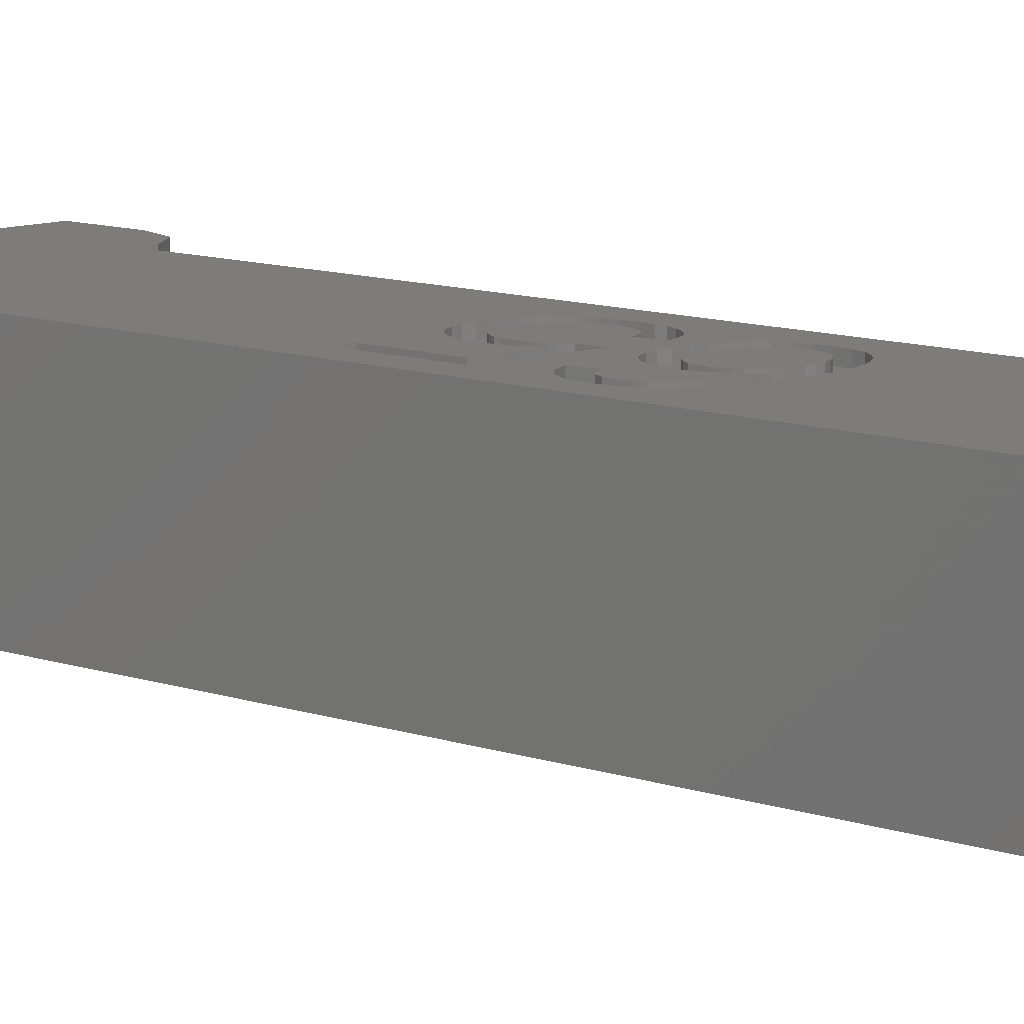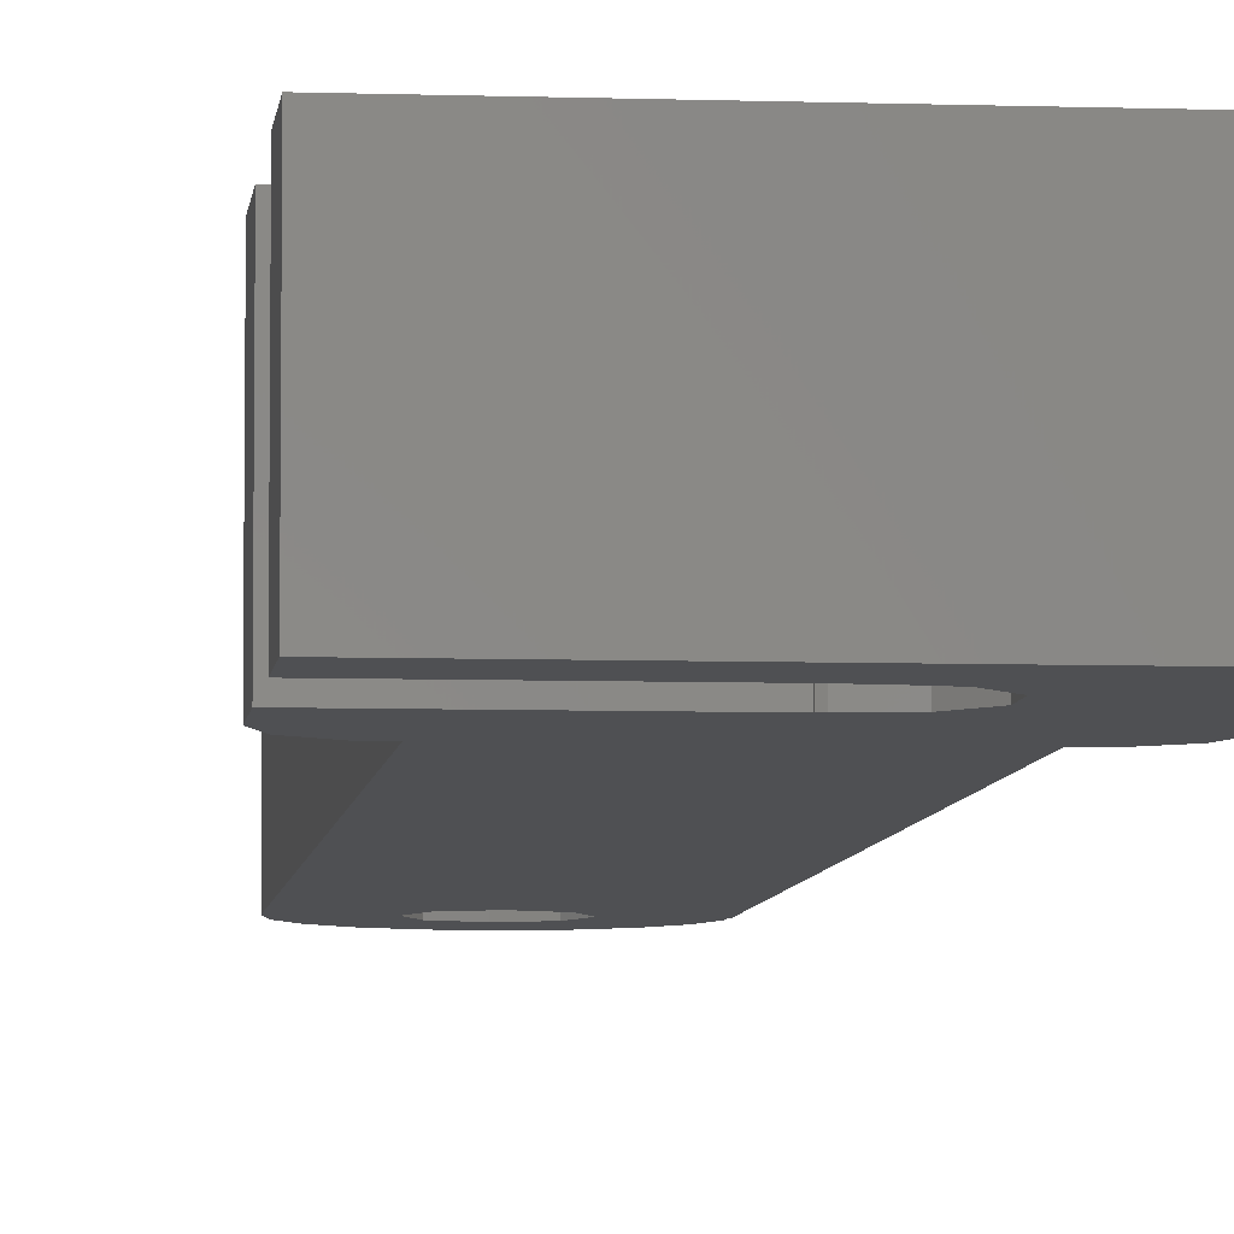
<metadata>
{"format":"stl","ext":"stl","renderer":"f3d","projection":"perspective","resolution":1024,"background":"white","views":[{"elev":9.7,"azim":-46.4,"up":"+Z"},{"elev":-6.1,"azim":174.1,"up":"+Z"}]}
</metadata>
<code>
# stl→obj: 388 verts, 776 faces
v -9 20.5 -4.5
v -9 32.5 4.5
v -9 32.5 -4.5
v -9 20.5 4.5
v -0.6 24.08 4.5
v -0.8485 23.94 4.5
v -0.6 23.9 4.5
v 1.867 -1.535 4.5
v 3.427 -3.389 4.5
v 3.393 -2.971 4.5
v 2.259 -1.629 4.5
v 3.293 -2.601 4.5
v 3.126 -2.278 4.5
v 2.893 -2.004 4.5
v 2.709 -4.935 4.5
v 3.347 -4.041 4.5
v 2.151 -5.178 4.5
v 2.601 -1.785 4.5
v 3.108 -4.557 4.5
v -0.3789 -3.584 4.5
v 1.425 -1.504 4.5
v 0.2287 -6.038 4.5
v 0.2287 -4.964 4.5
v -0.3564 -2.96 4.5
v 1.039 -1.535 4.5
v 1.388 -7.176 4.5
v 0.691 -1.629 4.5
v -0.2625 -2.598 4.5
v 0.3825 -1.787 4.5
v 2.033 -7.222 4.5
v 0.7917 -7.219 4.5
v 0.1128 -2.007 4.5
v 0.07309 -4.772 4.5
v -0.05811 -4.58 4.5
v -0.1061 -2.281 4.5
v -0.3526 -3.795 4.5
v -0.3087 -3.999 4.5
v -0.1649 -4.387 4.5
v -0.2473 -4.195 4.5
v -0.3877 -3.365 4.5
v 2.642 -12.51 4.5
v 1.768 -30.73 4.5
v 6 -32.5 4.5
v 2.5 -32.5 4.5
v 0 -30 4.5
v 1.918 -12.75 4.5
v 1.071 -12.89 4.5
v 0.1006 -12.94 4.5
v -0.9514 -12.89 4.5
v -1.874 -12.74 4.5
v -1.768 -30.73 4.5
v -2.666 -12.49 4.5
v -6 -32.5 4.5
v 4.291 -3.986 4.5
v 4.324 -9.953 4.5
v 4.324 -3.414 4.5
v 4.275 -9.338 4.5
v 4.193 -4.5 4.5
v 4.127 -8.793 4.5
v 4.029 -4.956 4.5
v 3.881 -8.318 4.5
v 3.799 -5.355 4.5
v 3.537 -7.914 4.5
v 3.507 -5.69 4.5
v 3.157 -5.957 4.5
v 3.107 -7.591 4.5
v 2.747 -6.157 4.5
v 2.606 -7.36 4.5
v 2.279 -6.288 4.5
v 6 17.65 4.5
v 9 20.5 4.5
v 9 23.9 4.5
v 8.427 18.74 4.5
v 6.927 17.65 4.5
v 4.256 -10.64 4.5
v 4.275 -2.736 4.5
v 4.129 -2.136 4.5
v 3.884 -1.614 4.5
v 3.543 -1.171 4.5
v 3.116 -0.8172 4.5
v 2.617 -0.5645 4.5
v 2.045 -0.4128 4.5
v 1.401 -0.3623 4.5
v 0.8307 -0.4094 4.5
v 0.3172 -0.5507 4.5
v -3.464 -0.8628 4.5
v -0.1397 -0.7863 4.5
v -2.6 24.25 4.5
v -0.5402 -1.116 4.5
v -0.866 -1.525 4.5
v -1.099 -1.999 4.5
v -1.238 -2.537 4.5
v -4.397 -0.8628 4.5
v 4.054 -11.23 4.5
v 3.716 -11.75 4.5
v 3.244 -12.17 4.5
v 1.768 -34.27 4.5
v 5.675 -34.45 4.5
v 4.735 -36.19 4.5
v 3.282 -37.52 4.5
v 1.473 -38.32 4.5
v 0 -35 4.5
v -0.4955 -38.48 4.5
v -2.41 -37.99 4.5
v -1.768 -34.27 4.5
v -5.277 -35.36 4.5
v -2.5 -32.5 4.5
v -3.329 -12.14 4.5
v -5.918 -32.5 4.5
v -3.853 -11.7 4.5
v -5.918 -33.49 4.5
v -4.227 -11.17 4.5
v -4.451 -10.56 4.5
v -4.526 -9.867 4.5
v -4.064 -36.91 4.5
v 0.2592 -7.35 4.5
v -0.2092 -7.569 4.5
v -0.6135 -7.875 4.5
v -2.774 -7.414 4.5
v -0.9392 -8.255 4.5
v -2.585 -8.463 4.5
v -1.358 -9.763 4.5
v -1.312 -9.199 4.5
v -2.272 -11.56 4.5
v -1.687 -11.72 4.5
v -1.172 -8.696 4.5
v -3.044 -8.673 4.5
v -4.397 -5.751 4.5
v -3.54 -7.757 4.5
v -4.088 -8.28 4.5
v -4.416 -8.984 4.5
v 9 32.5 4.5
v -0.6 29.1 4.5
v 9 29.1 4.5
v -0.8485 29.06 4.5
v -0.6 28.92 4.5
v -3.743 25.61 4.5
v -3.743 27.39 4.5
v -6 17.65 4.5
v -8.427 18.74 4.5
v -2.6 28.75 4.5
v -6.927 17.65 4.5
v -2.759 -11.34 4.5
v -3.372 -8.979 4.5
v -3.142 -11.05 4.5
v -3.569 -9.381 4.5
v -3.635 -9.879 4.5
v -3.58 -10.32 4.5
v -3.416 -10.71 4.5
v -1.285 -3.139 4.5
v -3.464 -4.751 4.5
v -1.25 -3.648 4.5
v -1.147 -4.114 4.5
v -0.9758 -4.537 4.5
v -0.7355 -4.915 4.5
v -0.484 -11.69 4.5
v -1.004 -11.82 4.5
v -0.2229 -11.85 4.5
v -0.7119 -11.49 4.5
v -0.9066 -11.26 4.5
v -1.068 -11.01 4.5
v -1.195 -10.73 4.5
v -1.286 -10.43 4.5
v -1.34 -10.1 4.5
v 2.613 -8.547 4.5
v 3.439 -9.989 4.5
v 3.406 -9.614 4.5
v 2.905 -8.744 4.5
v 3.305 -9.281 4.5
v 2.804 -11.25 4.5
v 3.139 -8.991 4.5
v 3.399 -10.36 4.5
v 3.082 -10.99 4.5
v 3.28 -10.69 4.5
v 2.271 -8.405 4.5
v 2.464 -11.46 4.5
v 1.879 -8.321 4.5
v 2.079 -11.62 4.5
v 1.437 -8.293 4.5
v 1.65 -11.71 4.5
v 0.997 -8.321 4.5
v 1.175 -11.74 4.5
v -0.5097 -10.03 4.5
v 0.6102 -8.407 4.5
v -0.4817 -10.39 4.5
v -0.478 -9.639 4.5
v 0.2769 -8.55 4.5
v 0.8022 -11.71 4.5
v -0.003098 -8.75 4.5
v -0.3976 -10.72 4.5
v -0.3831 -9.298 4.5
v -0.2247 -9.002 4.5
v 0.4721 -11.62 4.5
v -0.06114 -11.27 4.5
v 0.1843 -11.47 4.5
v -0.2574 -11.01 4.5
v 9 23.9 -4.5
v 9 20.5 -4.5
v 9 32.5 -4.5
v 9 29.1 -4.5
v 5.675 -34.45 -4.5
v 1.768 -34.27 -4.5
v 2.5 -32.5 -4.5
v 1.473 -38.32 -4.5
v 3.282 -37.52 -4.5
v 0 -35 -4.5
v -0.4955 -38.48 -4.5
v -2.41 -37.99 -4.5
v -1.768 -34.27 -4.5
v -4.064 -36.91 -4.5
v -1.768 -30.73 -4.5
v -3.743 25.61 -4.5
v -2.6 24.25 -4.5
v -5.277 -35.36 -4.5
v -6 17.65 -4.5
v -2.5 -32.5 -4.5
v -0.6 28.92 -4.5
v -0.8485 29.06 -4.5
v -0.6 29.1 -4.5
v 6 -32.5 -4.5
v 6 17.65 -4.5
v 8.427 18.74 -4.5
v 6.927 17.65 -4.5
v 4.735 -36.19 -4.5
v 1.768 -30.73 -4.5
v 0 -30 -4.5
v -0.6 23.9 -4.5
v -0.8485 23.94 -4.5
v -0.6 24.08 -4.5
v -5.918 -32.5 -4.5
v -2.6 28.75 -4.5
v -5.918 -33.49 -4.5
v -6 -32.5 -4.5
v -8.427 18.74 -4.5
v -6.927 17.65 -4.5
v -3.743 27.39 -4.5
v -3.54 -7.757 4
v -2.585 -8.463 4
v -2.774 -7.414 4
v -3.044 -8.673 4
v -4.088 -8.28 4
v -3.372 -8.979 4
v -4.416 -8.984 4
v -3.569 -9.381 4
v -4.526 -9.867 4
v -4.451 -10.56 4
v -3.635 -9.879 4
v -4.227 -11.17 4
v -3.853 -11.7 4
v -0.7119 -11.49 4
v -0.06114 -11.27 4
v -0.2574 -11.01 4
v -0.9066 -11.26 4
v -0.3976 -10.72 4
v -1.195 -10.73 4
v -0.4817 -10.39 4
v -0.484 -11.69 4
v -0.2229 -11.85 4
v -1.286 -10.43 4
v -0.5097 -10.03 4
v -1.312 -9.199 4
v -0.3831 -9.298 4
v -1.172 -8.696 4
v -1.34 -10.1 4
v -1.358 -9.763 4
v -0.478 -9.639 4
v -1.068 -11.01 4
v 4.324 -9.953 4
v 3.406 -9.614 4
v 3.439 -9.989 4
v 3.881 -8.318 4
v 3.305 -9.281 4
v 3.139 -8.991 4
v 2.613 -8.547 4
v 3.537 -7.914 4
v 3.107 -7.591 4
v 2.905 -8.744 4
v 2.271 -8.405 4
v 2.606 -7.36 4
v 2.033 -7.222 4
v 1.879 -8.321 4
v 1.437 -8.293 4
v 1.388 -7.176 4
v 0.997 -8.321 4
v 0.7917 -7.219 4
v 0.6102 -8.407 4
v 0.2592 -7.35 4
v -0.2092 -7.569 4
v 0.2769 -8.55 4
v -0.6135 -7.875 4
v -0.003098 -8.75 4
v -0.9392 -8.255 4
v -0.2247 -9.002 4
v 4.275 -9.338 4
v 4.127 -8.793 4
v 3.399 -10.36 4
v 4.256 -10.64 4
v 3.28 -10.69 4
v 4.054 -11.23 4
v 3.082 -10.99 4
v 3.716 -11.75 4
v 2.804 -11.25 4
v 3.244 -12.17 4
v 2.464 -11.46 4
v 2.642 -12.51 4
v 2.079 -11.62 4
v 1.918 -12.75 4
v 1.65 -11.71 4
v 1.175 -11.74 4
v 1.071 -12.89 4
v 0.8022 -11.71 4
v 0.1006 -12.94 4
v 0.4721 -11.62 4
v 0.1843 -11.47 4
v -0.9514 -12.89 4
v -1.004 -11.82 4
v -1.874 -12.74 4
v -1.687 -11.72 4
v -2.272 -11.56 4
v -2.666 -12.49 4
v -2.759 -11.34 4
v -3.329 -12.14 4
v -3.142 -11.05 4
v -3.416 -10.71 4
v -3.58 -10.32 4
v -3.464 -0.8628 4
v -4.397 -0.8628 4
v -3.464 -4.751 4
v 3.393 -2.971 4
v 4.324 -3.414 4
v 4.275 -2.736 4
v 3.427 -3.389 4
v 4.291 -3.986 4
v 3.293 -2.601 4
v 4.129 -2.136 4
v 3.347 -4.041 4
v 3.126 -2.278 4
v 3.884 -1.614 4
v 4.193 -4.5 4
v 2.893 -2.004 4
v 3.543 -1.171 4
v 3.108 -4.557 4
v 4.029 -4.956 4
v 2.601 -1.785 4
v 3.116 -0.8172 4
v 2.259 -1.629 4
v 2.617 -0.5645 4
v 1.867 -1.535 4
v 2.045 -0.4128 4
v 1.425 -1.504 4
v 1.401 -0.3623 4
v 1.039 -1.535 4
v 0.8307 -0.4094 4
v 0.3172 -0.5507 4
v 0.691 -1.629 4
v -0.1397 -0.7863 4
v 0.3825 -1.787 4
v -0.5402 -1.116 4
v 0.1128 -2.007 4
v -0.866 -1.525 4
v -0.1061 -2.281 4
v -1.099 -1.999 4
v -0.2625 -2.598 4
v 3.799 -5.355 4
v 2.709 -4.935 4
v 3.507 -5.69 4
v 3.157 -5.957 4
v 2.747 -6.157 4
v 2.151 -5.178 4
v 2.279 -6.288 4
v -0.7355 -4.915 4
v 0.2287 -4.964 4
v 0.07309 -4.772 4
v -0.05811 -4.58 4
v -0.1649 -4.387 4
v -0.9758 -4.537 4
v -0.2473 -4.195 4
v -0.3087 -3.999 4
v -1.238 -2.537 4
v -0.3564 -2.96 4
v -0.3526 -3.795 4
v -0.3789 -3.584 4
v 0.2287 -6.038 4
v -4.397 -5.751 4
v -1.285 -3.139 4
v -0.3877 -3.365 4
v -1.25 -3.648 4
v -1.147 -4.114 4
f 1 2 3
f 2 1 4
f 5 6 7
f 8 9 10
f 11 10 12
f 11 12 13
f 10 11 8
f 11 13 14
f 15 16 17
f 11 14 18
f 9 8 17
f 16 15 19
f 9 17 16
f 20 17 8
f 20 8 21
f 22 17 23
f 24 21 25
f 26 17 22
f 24 25 27
f 28 27 29
f 17 26 30
f 26 22 31
f 28 29 32
f 17 33 23
f 17 34 33
f 28 32 35
f 17 36 37
f 17 38 34
f 27 28 24
f 17 39 38
f 39 17 37
f 21 24 40
f 17 20 36
f 21 40 20
f 41 42 43
f 43 42 44
f 45 46 47
f 45 47 48
f 46 45 42
f 49 45 48
f 50 45 49
f 45 50 51
f 52 51 50
f 53 51 52
f 54 55 56
f 54 57 55
f 58 57 54
f 58 59 57
f 60 59 58
f 60 61 59
f 62 61 60
f 62 63 61
f 64 63 62
f 65 63 64
f 65 66 63
f 67 66 65
f 67 68 66
f 69 68 67
f 69 30 68
f 30 69 17
f 70 71 72
f 71 70 73
f 73 70 74
f 55 43 70
f 75 43 55
f 55 70 56
f 70 76 56
f 70 77 76
f 70 78 77
f 70 79 78
f 70 80 79
f 70 81 80
f 70 82 81
f 70 83 82
f 70 84 83
f 70 85 84
f 86 85 70
f 85 86 87
f 7 70 72
f 6 70 7
f 88 70 6
f 87 86 89
f 89 86 90
f 90 86 91
f 91 86 92
f 93 70 88
f 94 43 75
f 95 43 94
f 96 43 95
f 41 43 96
f 97 98 44
f 43 44 98
f 42 41 46
f 98 97 99
f 99 97 100
f 97 101 100
f 102 101 97
f 102 103 101
f 104 102 105
f 102 104 103
f 106 105 107
f 53 52 108
f 51 109 107
f 53 108 110
f 111 107 109
f 53 110 112
f 53 112 113
f 53 113 114
f 105 115 104
f 31 22 116
f 22 117 116
f 22 118 117
f 119 118 22
f 118 119 120
f 121 122 123
f 122 124 125
f 121 123 126
f 122 121 127
f 121 120 119
f 120 121 126
f 128 119 22
f 119 128 129
f 128 130 129
f 130 128 131
f 132 133 134
f 133 135 136
f 2 133 132
f 133 2 135
f 4 137 138
f 114 128 93
f 128 114 131
f 139 114 93
f 137 139 93
f 114 139 53
f 105 106 115
f 137 4 139
f 140 139 4
f 135 2 141
f 2 138 141
f 4 138 2
f 139 140 142
f 93 88 137
f 70 93 86
f 122 143 124
f 122 127 144
f 122 145 143
f 122 144 146
f 122 147 148
f 122 146 147
f 122 149 145
f 122 148 149
f 92 86 150
f 151 150 86
f 150 151 152
f 152 151 153
f 153 151 154
f 154 151 155
f 107 111 106
f 51 53 109
f 156 157 158
f 159 157 156
f 160 157 159
f 125 160 161
f 125 161 162
f 125 162 163
f 160 125 157
f 164 125 163
f 125 164 122
f 165 166 167
f 168 167 169
f 170 166 165
f 168 169 171
f 172 173 174
f 167 168 165
f 166 173 172
f 166 170 173
f 175 170 165
f 170 175 176
f 177 176 175
f 176 177 178
f 179 178 177
f 178 179 180
f 181 180 179
f 180 181 182
f 183 182 181
f 183 181 184
f 185 182 183
f 186 184 187
f 182 185 188
f 186 187 189
f 190 188 185
f 191 189 192
f 188 190 193
f 189 191 186
f 194 193 190
f 184 186 183
f 193 194 195
f 194 190 196
f 71 197 72
f 197 71 198
f 134 199 132
f 199 134 200
f 199 2 132
f 2 199 3
f 201 202 203
f 204 202 205
f 204 206 202
f 207 206 204
f 208 206 207
f 206 208 209
f 210 209 208
f 211 212 213
f 214 209 210
f 211 215 212
f 209 214 216
f 217 218 219
f 203 220 201
f 221 198 222
f 221 222 223
f 198 221 197
f 202 201 224
f 202 224 205
f 220 203 225
f 220 225 221
f 226 221 225
f 221 227 197
f 211 221 226
f 227 228 229
f 221 228 227
f 221 211 213
f 230 211 216
f 221 213 228
f 219 199 200
f 3 219 218
f 3 218 231
f 232 216 214
f 216 232 230
f 233 211 230
f 211 233 215
f 1 212 215
f 234 215 235
f 215 234 1
f 212 1 236
f 219 3 199
f 236 3 231
f 3 236 1
f 235 139 142
f 139 235 215
f 234 142 140
f 142 234 235
f 234 4 1
f 4 234 140
f 73 198 71
f 198 73 222
f 223 73 74
f 73 223 222
f 221 74 70
f 74 221 223
f 232 109 230
f 109 232 111
f 204 100 101
f 100 204 205
f 208 103 104
f 103 208 207
f 214 111 232
f 111 214 106
f 210 104 115
f 104 210 208
f 210 106 214
f 106 210 115
f 205 99 100
f 99 205 224
f 98 220 43
f 220 98 201
f 207 101 103
f 101 207 204
f 99 201 98
f 201 99 224
f 233 139 215
f 139 233 53
f 43 221 70
f 221 43 220
f 233 109 53
f 109 233 230
f 203 42 225
f 42 203 44
f 107 211 51
f 211 107 216
f 202 102 97
f 102 202 206
f 211 45 51
f 45 211 226
f 226 42 45
f 42 226 225
f 202 44 203
f 44 202 97
f 206 105 102
f 105 206 209
f 105 216 107
f 216 105 209
f 137 236 138
f 236 137 212
f 231 135 141
f 135 231 218
f 218 136 135
f 136 218 217
f 138 231 141
f 231 138 236
f 229 6 5
f 6 229 228
f 88 212 137
f 212 88 213
f 228 88 6
f 88 228 213
f 136 219 133
f 219 136 217
f 7 229 5
f 229 7 227
f 219 134 133
f 134 219 200
f 197 7 72
f 7 197 227
f 237 238 239
f 238 237 240
f 241 240 237
f 240 241 242
f 243 242 241
f 242 243 244
f 245 244 243
f 246 247 245
f 244 245 247
f 248 247 246
f 247 248 249
f 250 251 252
f 253 252 254
f 255 254 256
f 251 257 258
f 259 256 260
f 261 262 263
f 264 260 265
f 259 260 264
f 262 261 266
f 256 259 255
f 265 266 261
f 254 255 267
f 254 267 253
f 266 265 260
f 251 250 257
f 252 253 250
f 268 269 270
f 271 272 269
f 271 273 272
f 274 275 276
f 271 277 273
f 275 274 277
f 278 276 279
f 276 278 274
f 280 278 279
f 280 281 278
f 280 282 281
f 283 282 280
f 283 284 282
f 285 284 283
f 285 286 284
f 287 286 285
f 288 286 287
f 286 288 289
f 290 289 288
f 289 290 291
f 292 291 290
f 291 292 293
f 293 263 262
f 263 293 292
f 269 268 294
f 269 294 295
f 296 268 270
f 269 295 271
f 268 296 297
f 277 271 275
f 298 297 296
f 297 298 299
f 300 299 298
f 299 300 301
f 302 301 300
f 301 302 303
f 304 303 302
f 303 304 305
f 306 305 304
f 306 307 305
f 308 307 306
f 309 307 308
f 309 310 307
f 311 310 309
f 312 311 313
f 258 313 314
f 311 312 310
f 258 314 251
f 313 258 312
f 258 315 312
f 316 315 258
f 317 316 318
f 316 317 315
f 319 317 318
f 319 320 317
f 321 320 319
f 322 321 323
f 321 322 320
f 249 323 324
f 249 324 325
f 323 249 322
f 249 325 247
f 326 327 328
f 329 330 331
f 330 332 333
f 334 331 335
f 336 333 332
f 337 335 338
f 333 336 339
f 340 338 341
f 342 339 336
f 339 342 343
f 330 329 332
f 331 334 329
f 335 337 334
f 344 341 345
f 338 340 337
f 346 345 347
f 341 344 340
f 345 346 344
f 348 347 349
f 347 348 346
f 349 350 348
f 351 350 349
f 351 352 350
f 353 352 351
f 354 352 353
f 352 354 355
f 356 355 354
f 355 356 357
f 358 357 356
f 357 358 359
f 360 359 358
f 359 360 361
f 361 362 363
f 362 361 360
f 343 342 364
f 365 364 342
f 364 365 366
f 366 365 367
f 367 365 368
f 369 368 365
f 368 369 370
f 371 372 373
f 371 373 374
f 371 374 375
f 376 375 377
f 376 377 378
f 379 363 362
f 363 379 380
f 376 381 382
f 376 378 381
f 372 371 383
f 384 371 328
f 371 384 383
f 384 328 327
f 385 380 379
f 386 387 382
f 380 385 386
f 388 382 387
f 387 386 385
f 376 382 388
f 375 376 371
f 294 59 295
f 59 294 57
f 295 61 271
f 61 295 59
f 271 63 275
f 63 271 61
f 276 63 66
f 63 276 275
f 279 66 68
f 66 279 276
f 280 68 30
f 68 280 279
f 283 30 26
f 30 283 280
f 285 26 31
f 26 285 283
f 287 31 116
f 31 287 285
f 288 116 117
f 116 288 287
f 290 117 118
f 117 290 288
f 120 290 118
f 290 120 292
f 126 292 120
f 292 126 263
f 123 263 126
f 263 123 261
f 122 261 123
f 261 122 265
f 164 265 122
f 265 164 264
f 163 264 164
f 264 163 259
f 162 259 163
f 259 162 255
f 161 255 162
f 255 161 267
f 160 267 161
f 267 160 253
f 159 253 160
f 253 159 250
f 257 159 156
f 159 257 250
f 258 156 158
f 156 258 257
f 316 158 157
f 158 316 258
f 318 157 125
f 157 318 316
f 319 125 124
f 125 319 318
f 321 124 143
f 124 321 319
f 323 143 145
f 143 323 321
f 323 149 324
f 149 323 145
f 324 148 325
f 148 324 149
f 325 147 247
f 147 325 148
f 247 146 244
f 146 247 147
f 244 144 242
f 144 244 146
f 240 144 127
f 144 240 242
f 238 127 121
f 127 238 240
f 238 119 239
f 119 238 121
f 237 119 129
f 119 237 239
f 241 129 130
f 129 241 237
f 131 241 130
f 241 131 243
f 114 243 131
f 243 114 245
f 113 245 114
f 245 113 246
f 112 246 113
f 246 112 248
f 110 248 112
f 248 110 249
f 322 110 108
f 110 322 249
f 320 108 52
f 108 320 322
f 317 52 50
f 52 317 320
f 315 50 49
f 50 315 317
f 312 49 48
f 49 312 315
f 310 48 47
f 48 310 312
f 307 47 46
f 47 307 310
f 305 46 41
f 46 305 307
f 303 41 96
f 41 303 305
f 301 96 95
f 96 301 303
f 301 94 299
f 94 301 95
f 299 75 297
f 75 299 94
f 297 55 268
f 55 297 75
f 268 57 294
f 57 268 55
f 174 296 172
f 296 174 298
f 173 298 174
f 298 173 300
f 302 173 170
f 173 302 300
f 304 170 176
f 170 304 302
f 306 176 178
f 176 306 304
f 308 178 180
f 178 308 306
f 309 180 182
f 180 309 308
f 311 182 188
f 182 311 309
f 313 188 193
f 188 313 311
f 314 193 195
f 193 314 313
f 251 195 194
f 195 251 314
f 251 196 252
f 196 251 194
f 252 190 254
f 190 252 196
f 254 185 256
f 185 254 190
f 256 183 260
f 183 256 185
f 260 186 266
f 186 260 183
f 266 191 262
f 191 266 186
f 262 192 293
f 192 262 191
f 293 189 291
f 189 293 192
f 289 189 187
f 189 289 291
f 286 187 184
f 187 286 289
f 284 184 181
f 184 284 286
f 282 181 179
f 181 282 284
f 281 179 177
f 179 281 282
f 278 177 175
f 177 278 281
f 274 175 165
f 175 274 278
f 277 165 168
f 165 277 274
f 171 277 168
f 277 171 273
f 169 273 171
f 273 169 272
f 167 272 169
f 272 167 269
f 166 269 167
f 269 166 270
f 172 270 166
f 270 172 296
f 331 77 335
f 77 331 76
f 335 78 338
f 78 335 77
f 338 79 341
f 79 338 78
f 345 79 80
f 79 345 341
f 347 80 81
f 80 347 345
f 349 81 82
f 81 349 347
f 351 82 83
f 82 351 349
f 353 83 84
f 83 353 351
f 354 84 85
f 84 354 353
f 356 85 87
f 85 356 354
f 358 87 89
f 87 358 356
f 90 358 89
f 358 90 360
f 91 360 90
f 360 91 362
f 92 362 91
f 362 92 379
f 150 379 92
f 379 150 385
f 152 385 150
f 385 152 387
f 153 387 152
f 387 153 388
f 154 388 153
f 388 154 376
f 155 376 154
f 376 155 371
f 328 155 151
f 155 328 371
f 328 86 326
f 86 328 151
f 327 86 93
f 86 327 326
f 128 327 93
f 327 128 384
f 383 128 22
f 128 383 384
f 383 23 372
f 23 383 22
f 372 33 373
f 33 372 23
f 373 34 374
f 34 373 33
f 374 38 375
f 38 374 34
f 375 39 377
f 39 375 38
f 377 37 378
f 37 377 39
f 378 36 381
f 36 378 37
f 381 20 382
f 20 381 36
f 382 40 386
f 40 382 20
f 386 24 380
f 24 386 40
f 380 28 363
f 28 380 24
f 363 35 361
f 35 363 28
f 361 32 359
f 32 361 35
f 357 32 29
f 32 357 359
f 355 29 27
f 29 355 357
f 352 27 25
f 27 352 355
f 350 25 21
f 25 350 352
f 348 21 8
f 21 348 350
f 346 8 11
f 8 346 348
f 344 11 18
f 11 344 346
f 340 18 14
f 18 340 344
f 13 340 14
f 340 13 337
f 12 337 13
f 337 12 334
f 10 334 12
f 334 10 329
f 9 329 10
f 329 9 332
f 16 332 9
f 332 16 336
f 19 336 16
f 336 19 342
f 365 19 15
f 19 365 342
f 369 15 17
f 15 369 365
f 69 369 17
f 369 69 370
f 368 69 67
f 69 368 370
f 367 67 65
f 67 367 368
f 366 65 64
f 65 366 367
f 366 62 364
f 62 366 64
f 364 60 343
f 60 364 62
f 343 58 339
f 58 343 60
f 339 54 333
f 54 339 58
f 333 56 330
f 56 333 54
f 330 76 331
f 76 330 56

</code>
